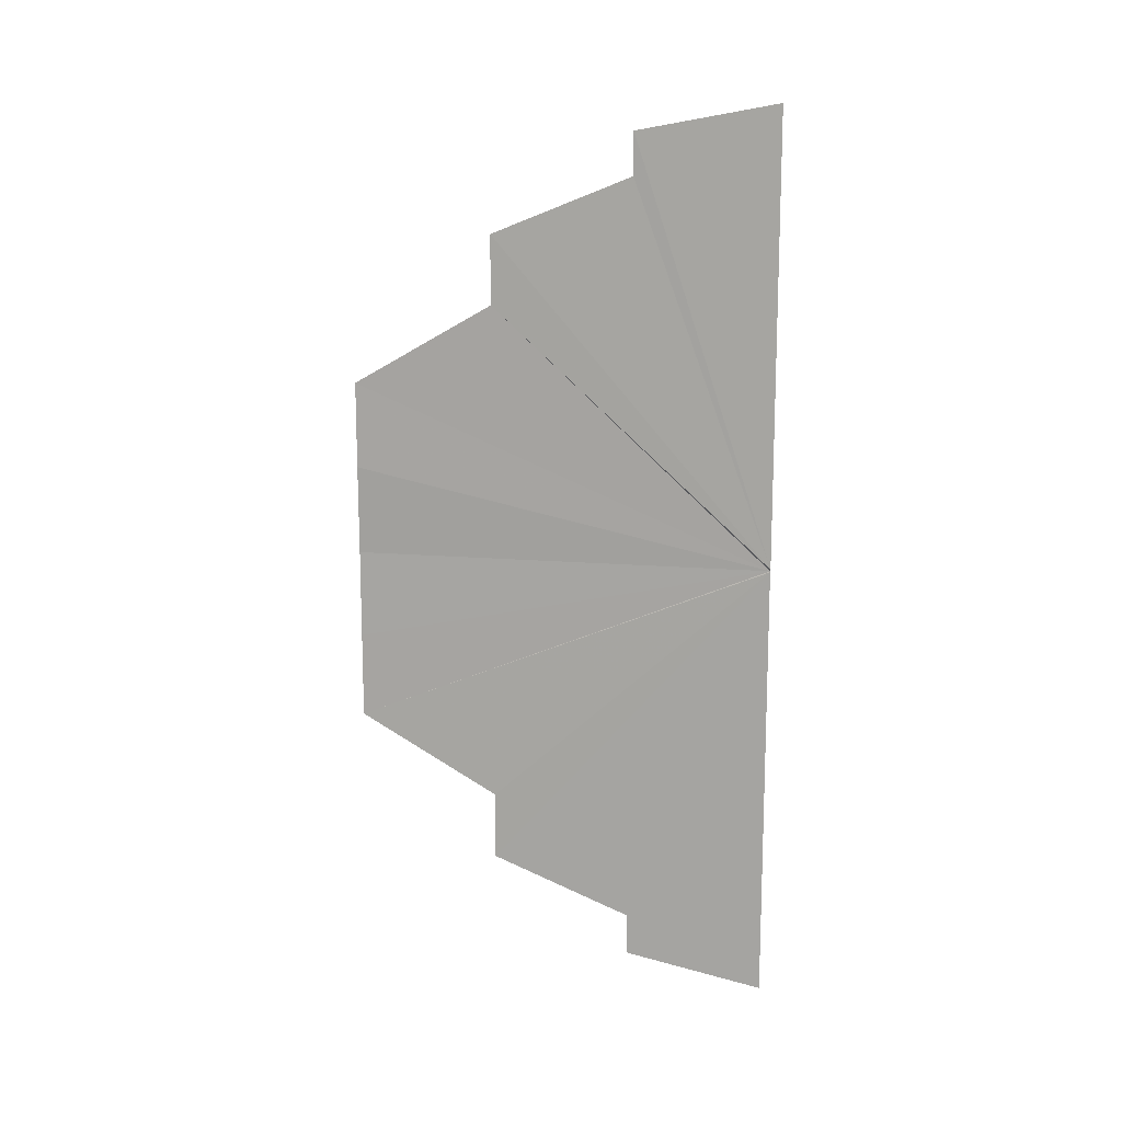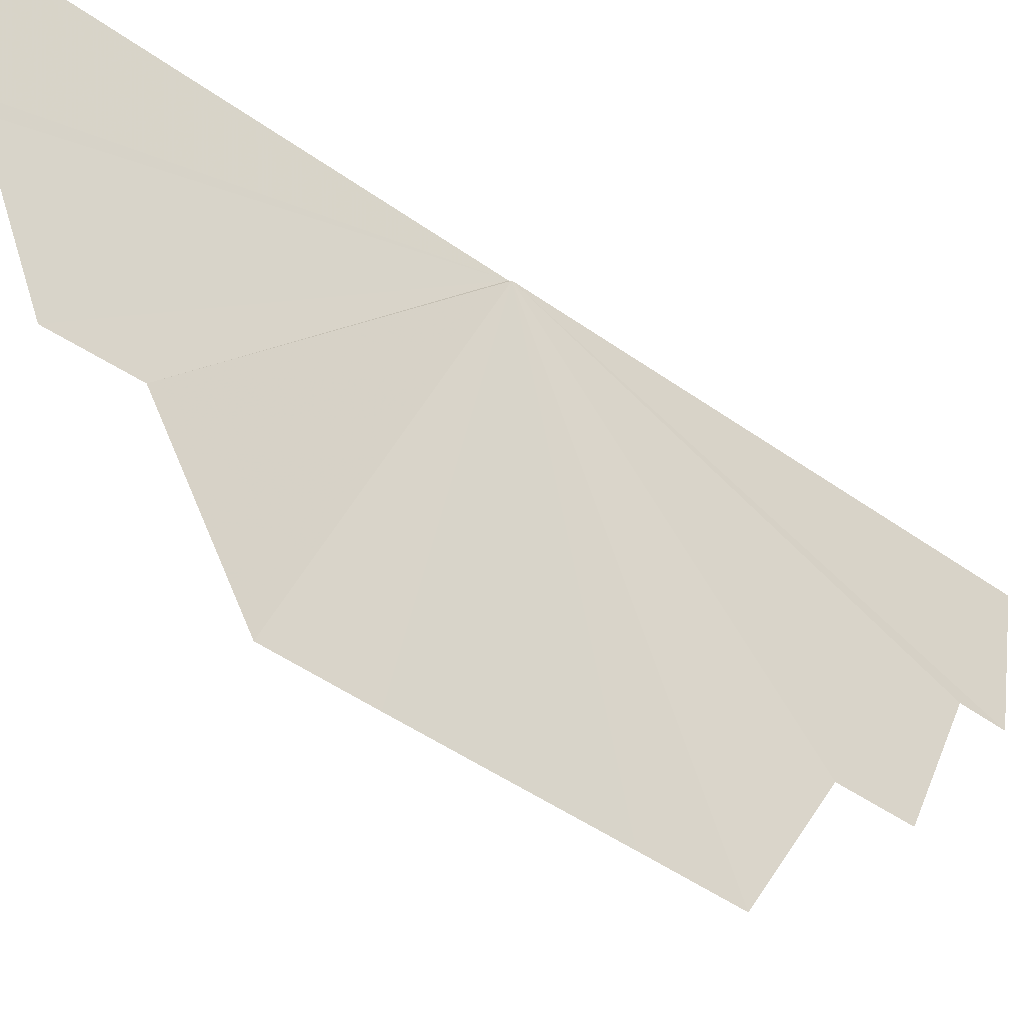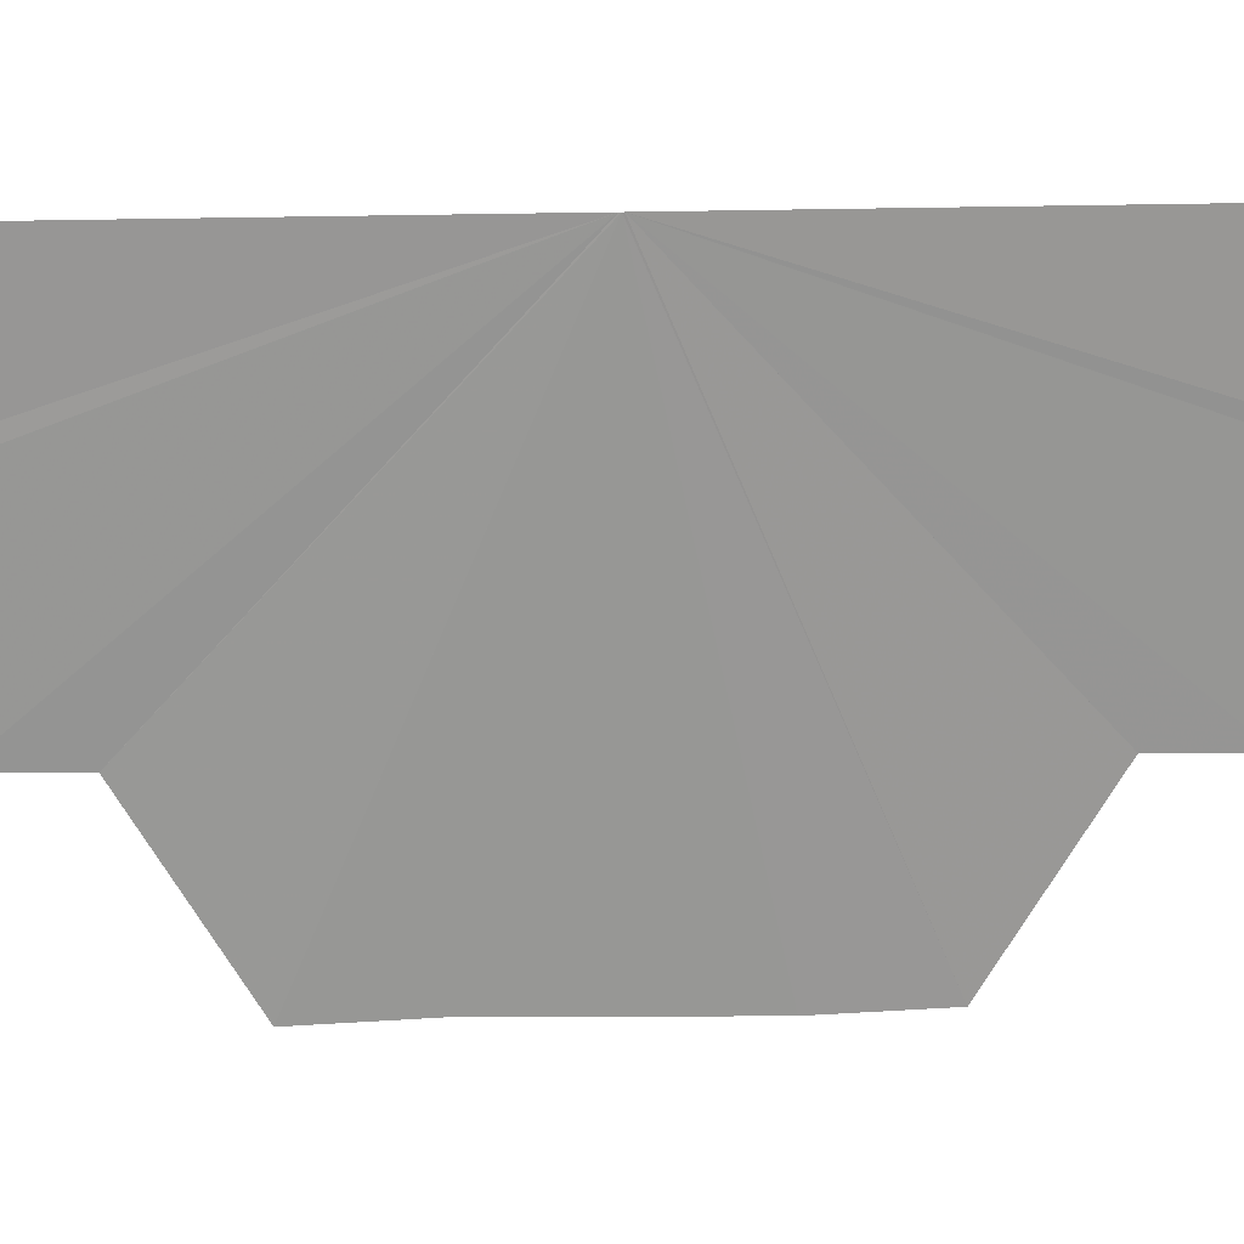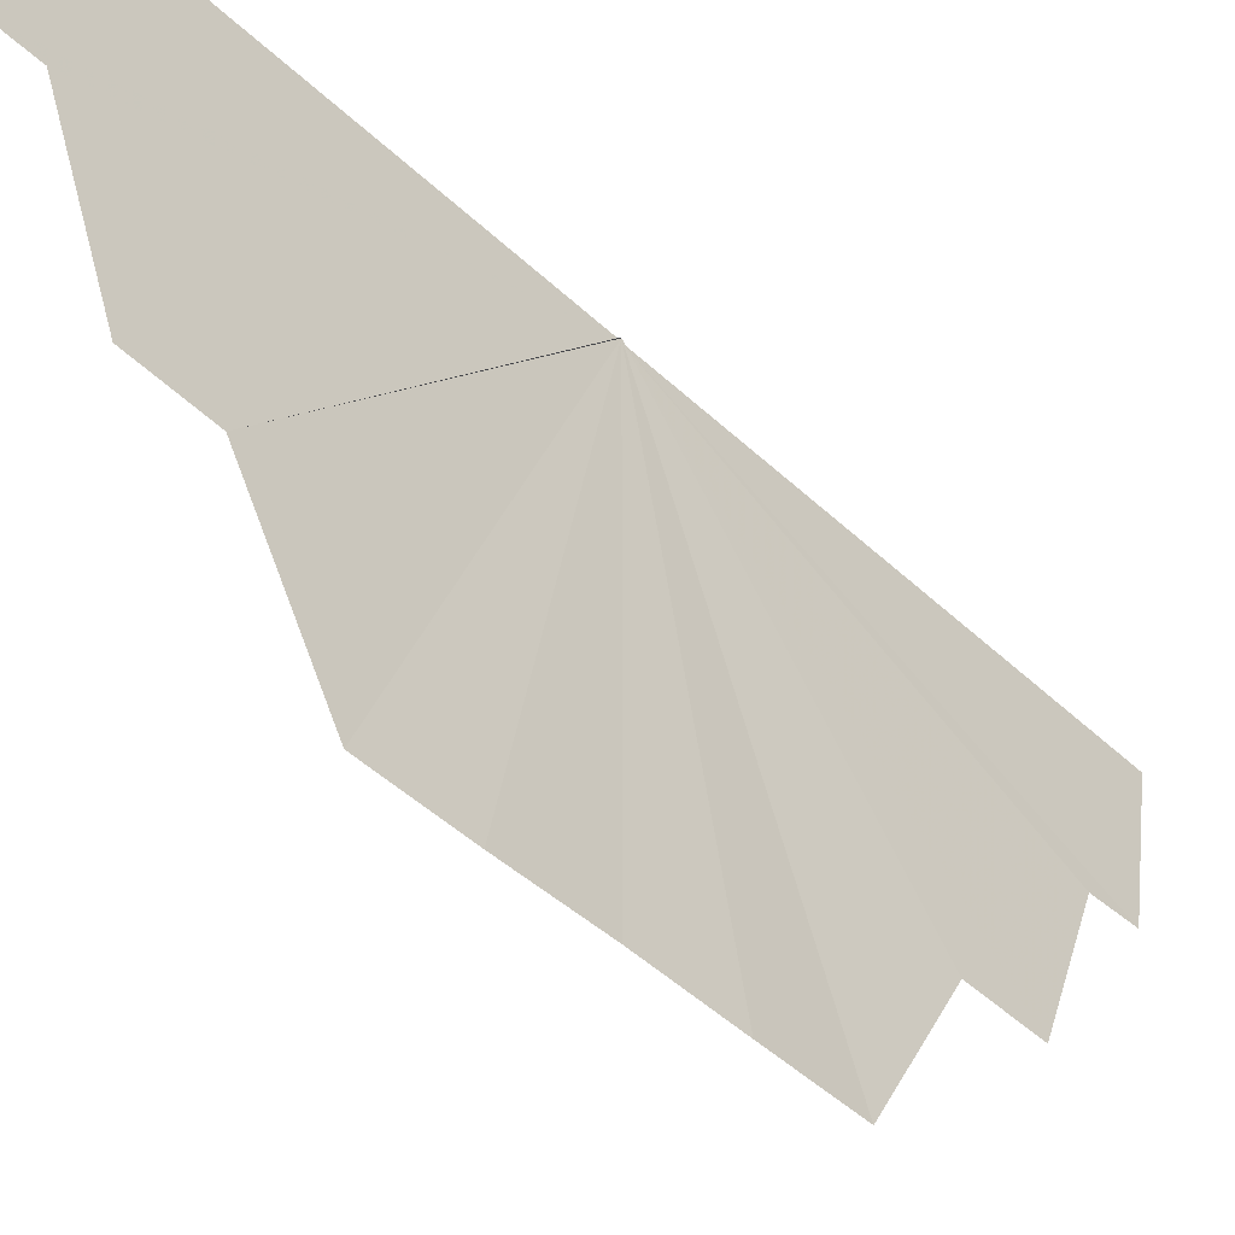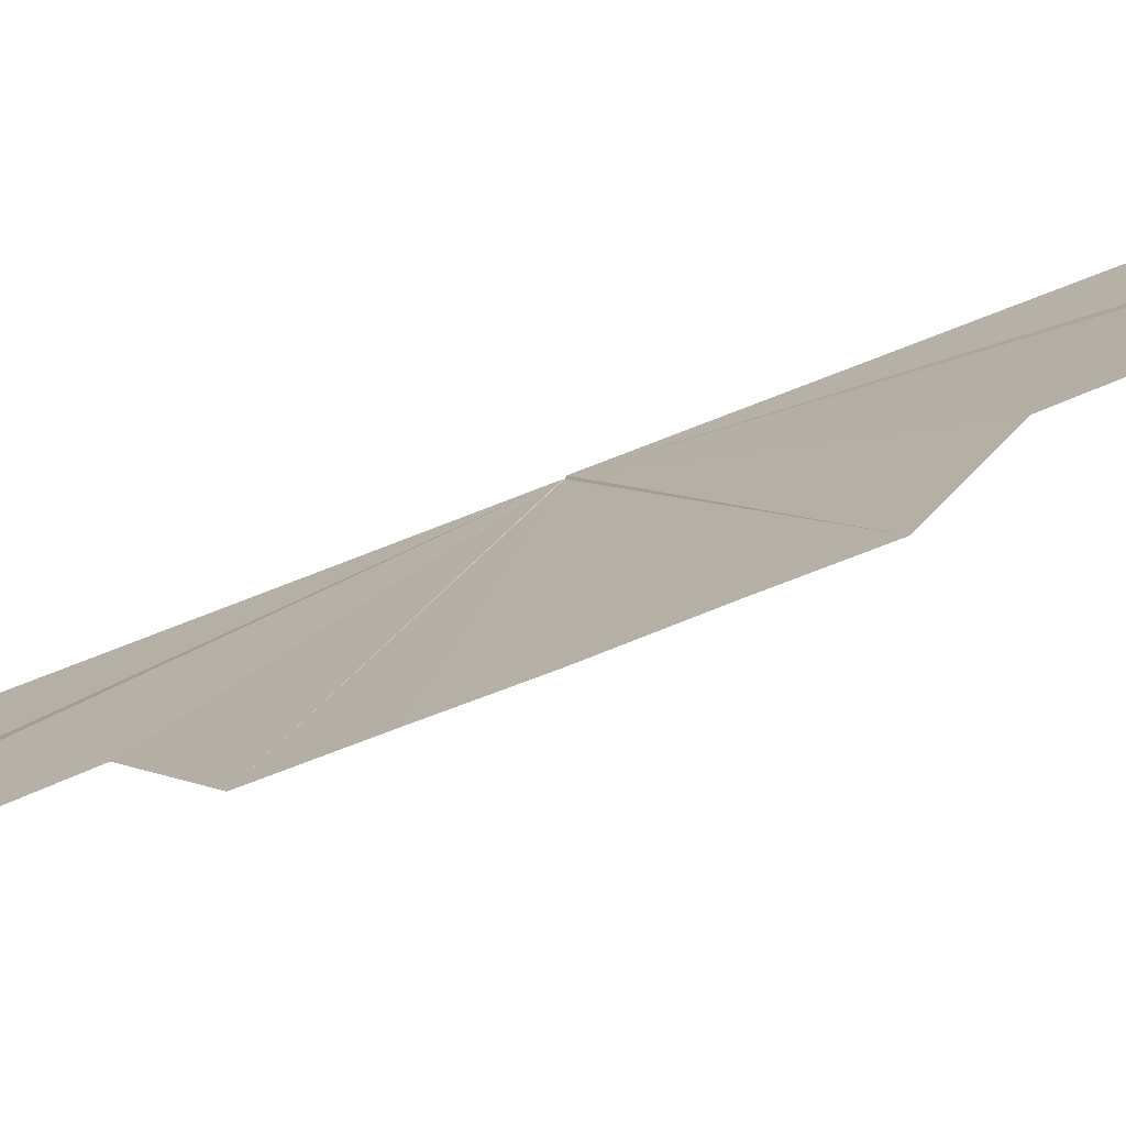
<metadata>
{"format":"obj","ext":"obj","renderer":"f3d","projection":"perspective","resolution":1024,"background":"white","views":[{"elev":14.1,"azim":100.7,"up":"+Z"},{"elev":-45.5,"azim":50.4,"up":"+Y"},{"elev":22.2,"azim":-92.8,"up":"+Y"},{"elev":-45.6,"azim":42.8,"up":"+Y"},{"elev":-76.3,"azim":111.4,"up":"+Y"}]}
</metadata>
<code>
o 3579
v 2221 1910 18.38
v 2221 1910 18.35
v 2221 1910 18.35
v 2221 1910 18.35
v 2221 1910 18.38
v 2221 1910 18.39
v 2221 1910 18.37
v 2221 1910 18.37
v 2221 1910 18.37
v 2221 1910 18.37
v 2221 1910 18.36
v 2221 1910 18.36
v 2221 1910 18.36
v 2221 1910 18.36
v 2221 1910 18.36
v 2221 1910 18.36
v 2221 1910 18.35
v 2221 1910 18.35
v 2221 1910 18.37
v 2221 1910 18.37
v 2221 1910 18.38
v 2221 1910 18.39
v 2221 1910 18.38
v 2221 1910 18.39
v 2221 1910 18.38
v 2221 1910 18.37
v 2221 1910 18.37
v 2221 1910 18.39
v 2221 1910 18.39
v 2221 1910 18.4
v 2221 1910 18.4
v 2221 1910 18.4
v 2221 1910 18.4
v 2221 1910 18.39
v 2221 1910 18.39
v 2221 1910 18.39
v 2221 1910 18.39
v 2221 1910 18.39
v 2221 1910 18.39
v 2221 1910 18.38
v 2221 1910 18.38
v 2221 1910 18.4
v 2221 1910 18.4
v 2221 1910 18.39
v 2221 1910 18.39
v 2221 1910 18.39
v 2221 1910 18.39
v 2221 1910 18.41
v 2221 1910 18.4
v 2221 1910 18.4
v 2221 1910 18.39
v 2221 1910 18.42
v 2221 1910 18.42
v 2221 1910 18.42
v 2221 1910 18.42
v 2221 1910 18.41
v 2221 1910 18.41
v 2221 1910 18.41
v 2221 1910 18.41
v 2221 1910 18.41
f 1 2 3
f 4 2 5
f 1 6 7
f 6 8 9
f 1 10 11
f 12 10 5
f 1 13 14
f 15 13 5
f 1 16 17
f 18 16 5
f 19 20 21
f 20 22 23
f 24 25 26
f 27 25 28
f 24 29 30
f 29 31 32
f 24 33 34
f 35 33 28
f 24 36 37
f 38 36 28
f 24 39 40
f 41 39 28
f 42 43 44
f 43 45 46
f 47 48 49
f 50 48 51
f 47 52 53
f 54 52 51
f 47 55 56
f 57 55 51
f 47 58 59
f 60 58 51

</code>
